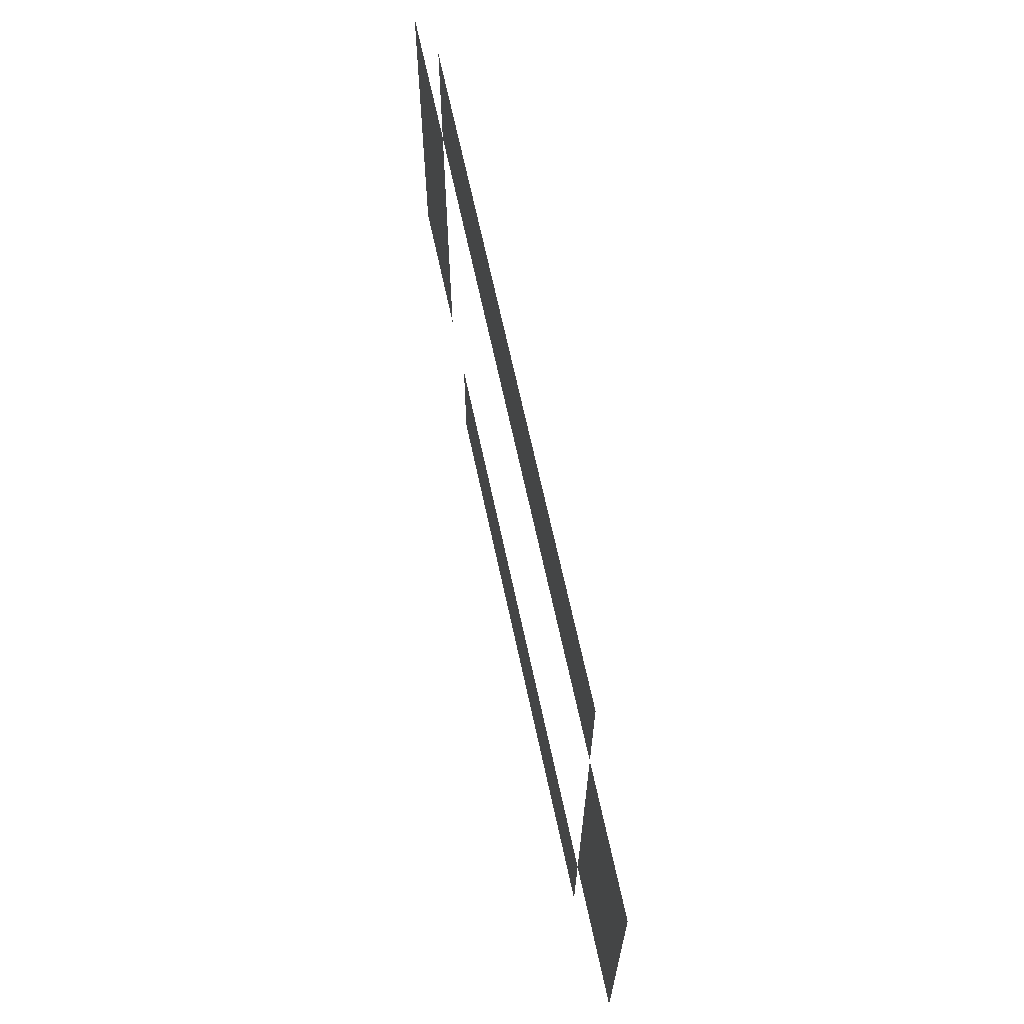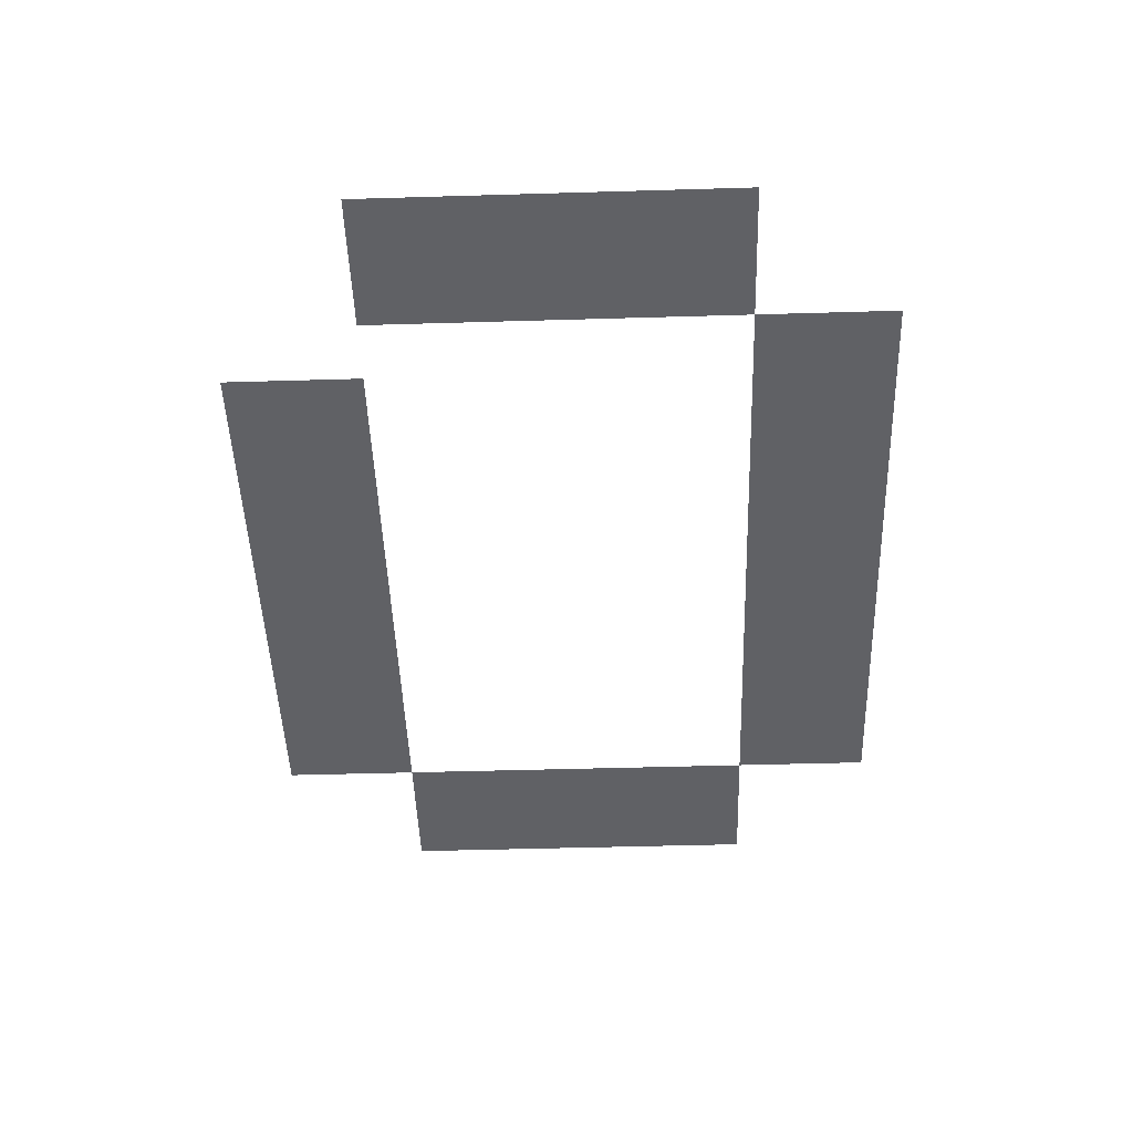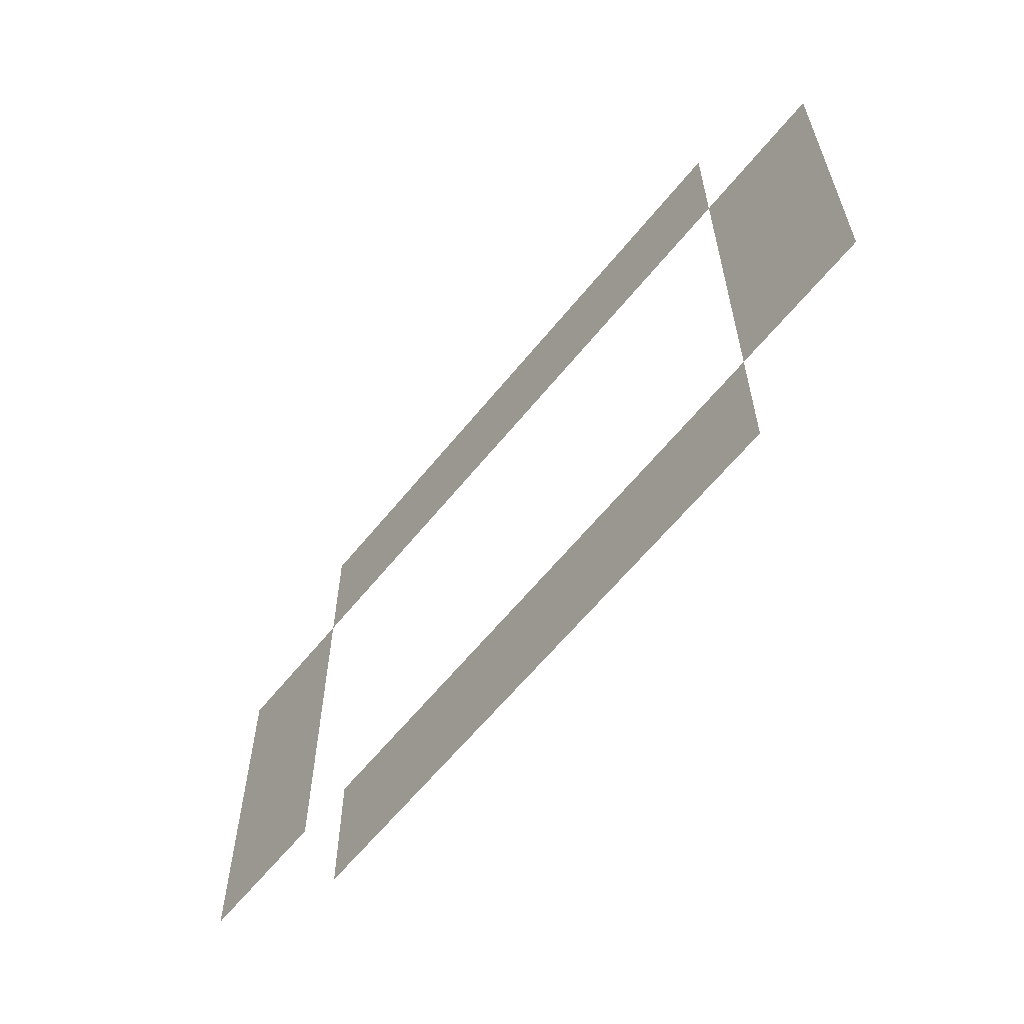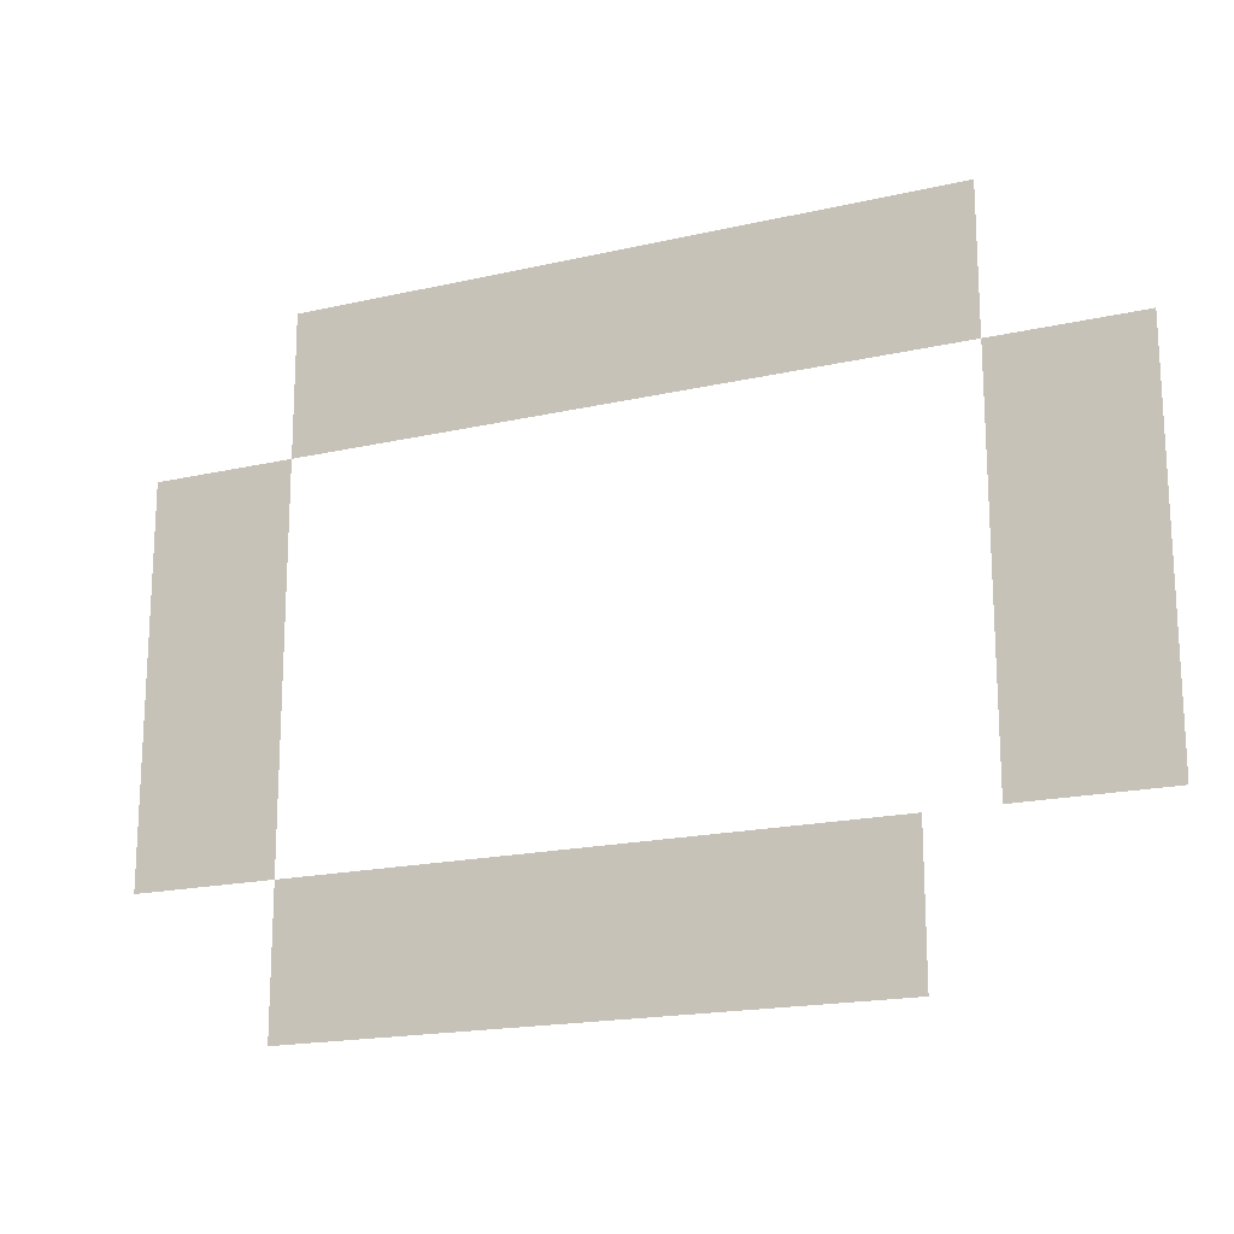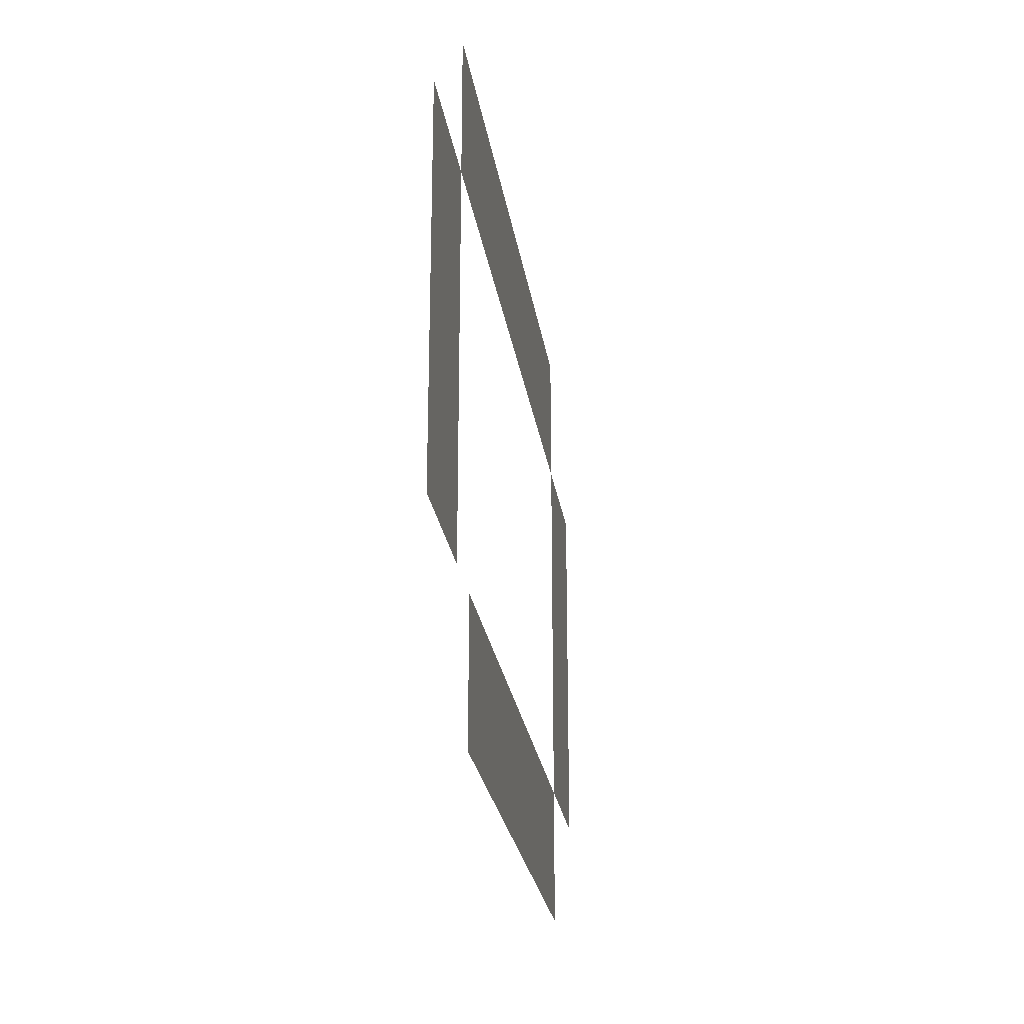
<metadata>
{"format":"obj","ext":"obj","renderer":"f3d","projection":"perspective","resolution":1024,"background":"white","views":[{"elev":67.3,"azim":-102.1,"up":"+Y"},{"elev":-47.9,"azim":91.9,"up":"+Z"},{"elev":-62.1,"azim":-128.9,"up":"+Y"},{"elev":-18.1,"azim":24.3,"up":"+Y"},{"elev":-24.5,"azim":98.2,"up":"+Y"}]}
</metadata>
<code>
g frm
v 0.762 -1.324 0
v 1.016 -1.042 0
v 1.016 -1.324 0
v 0.762 -1.042 0
v 1.016 -0.762 0
v 0.508 -1.324 0
v 0.762 -0.762 0
v 0.508 -1.042 0
v 0.254 -1.324 0
v 0.508 -0.762 0
v 0.254 -1.042 0
v -0 -1.324 0
v 0.254 -0.762 0
v -0 -1.042 0
v -0.254 -1.324 0
v -0 -0.762 0
v -0.254 -1.042 0
v -0.508 -1.324 0
v -0.254 -0.762 0
v -0.508 -1.042 0
v -0.762 -1.324 0
v -0.508 -0.762 0
v -0.762 -1.042 0
v -1.016 -1.324 0
v -0.762 -0.762 0
v -1.016 -1.042 0
v -1.27 -1.324 0
v -1.016 -0.762 0
v -1.27 -1.042 0
v -1.27 -0.762 0
v -1.553 -0.762 0
v -1.27 -0.508 0
v -1.27 -0.762 0
v -1.553 -0.508 0
v -1.834 -0.762 0
v -1.27 -0.254 0
v -1.834 -0.508 0
v -1.553 -0.254 0
v -1.27 0 0
v -1.834 -0.254 0
v -1.553 -1.249e-09 0
v -1.27 0.254 0
v -1.834 -2.45e-09 0
v -1.553 0.254 0
v -1.27 0.508 0
v -1.834 0.254 0
v -1.553 0.508 0
v -1.27 0.762 0
v -1.834 0.508 0
v -1.553 0.762 0
v -1.834 0.762 0
v 1.552 -0.762 0
v 1.832 -0.508 0
v 1.832 -0.762 0
v 1.552 -0.508 0
v 1.27 -0.762 0
v 1.832 -0.254 0
v 1.27 -0.508 0
v 1.552 -0.254 0
v 1.832 2.34e-09 0
v 1.27 -0.254 0
v 1.552 1.225e-09 0
v 1.832 0.254 0
v 1.27 0 0
v 1.552 0.254 0
v 1.832 0.508 0
v 1.27 0.254 0
v 1.552 0.508 0
v 1.832 0.762 0
v 1.27 0.508 0
v 1.552 0.762 0
v 1.27 0.762 0
v 1.016 0.762 0
v 1.27 1.044 0
v 1.27 0.762 0
v 1.016 1.044 0
v 1.27 1.325 0
v 0.762 0.762 0
v 1.016 1.325 0
v 0.762 1.044 0
v 0.508 0.762 0
v 0.762 1.325 0
v 0.508 1.044 0
v 0.254 0.762 0
v 0.508 1.325 0
v 0.254 1.044 0
v -0 0.762 0
v 0.254 1.325 0
v -1.245e-09 1.044 0
v -0.254 0.762 0
v -2.393e-09 1.325 0
v -0.254 1.044 0
v -0.508 0.762 0
v -0.254 1.325 0
v -0.508 1.044 0
v -0.762 0.762 0
v -0.508 1.325 0
v -0.762 1.044 0
v -1.016 0.762 0
v -0.762 1.325 0
v -1.016 1.044 0
v -1.27 0.762 0
v -1.016 1.325 0
v -1.27 1.044 0
v -1.27 1.325 0
g frm_0
f 3 2 1
f 4 1 2
f 2 5 4
f 1 4 6
f 7 4 5
f 8 6 4
f 4 7 8
f 6 8 9
f 10 8 7
f 11 9 8
f 8 10 11
f 9 11 12
f 13 11 10
f 14 12 11
f 11 13 14
f 12 14 15
f 16 14 13
f 17 15 14
f 14 16 17
f 15 17 18
f 19 17 16
f 20 18 17
f 17 19 20
f 18 20 21
f 22 20 19
f 23 21 20
f 20 22 23
f 21 23 24
f 25 23 22
f 26 24 23
f 23 25 26
f 24 26 27
f 28 26 25
f 29 27 26
f 26 28 29
f 30 29 28
f 33 32 31
f 34 31 32
f 31 34 35
f 32 36 34
f 37 35 34
f 38 34 36
f 34 38 37
f 36 39 38
f 40 37 38
f 41 38 39
f 38 41 40
f 39 42 41
f 43 40 41
f 44 41 42
f 41 44 43
f 42 45 44
f 46 43 44
f 47 44 45
f 44 47 46
f 45 48 47
f 49 46 47
f 50 47 48
f 47 50 49
f 51 49 50
f 54 53 52
f 55 52 53
f 52 55 56
f 53 57 55
f 58 56 55
f 59 55 57
f 55 59 58
f 57 60 59
f 61 58 59
f 62 59 60
f 59 62 61
f 60 63 62
f 64 61 62
f 65 62 63
f 62 65 64
f 63 66 65
f 67 64 65
f 68 65 66
f 65 68 67
f 66 69 68
f 70 67 68
f 71 68 69
f 68 71 70
f 72 70 71
f 75 74 73
f 76 73 74
f 74 77 76
f 73 76 78
f 79 76 77
f 80 78 76
f 76 79 80
f 78 80 81
f 82 80 79
f 83 81 80
f 80 82 83
f 81 83 84
f 85 83 82
f 86 84 83
f 83 85 86
f 84 86 87
f 88 86 85
f 89 87 86
f 86 88 89
f 87 89 90
f 91 89 88
f 92 90 89
f 89 91 92
f 90 92 93
f 94 92 91
f 95 93 92
f 92 94 95
f 93 95 96
f 97 95 94
f 98 96 95
f 95 97 98
f 96 98 99
f 100 98 97
f 101 99 98
f 98 100 101
f 99 101 102
f 103 101 100
f 104 102 101
f 101 103 104
f 105 104 103

</code>
